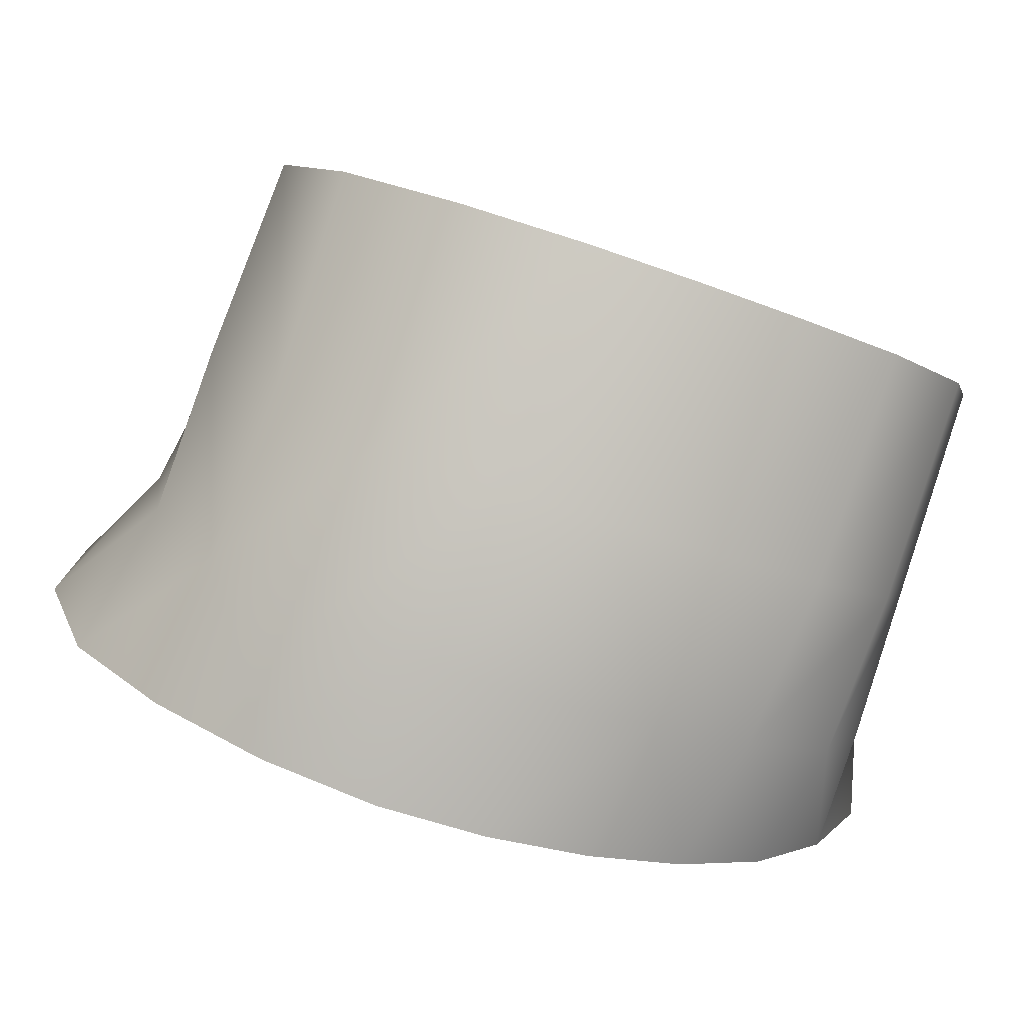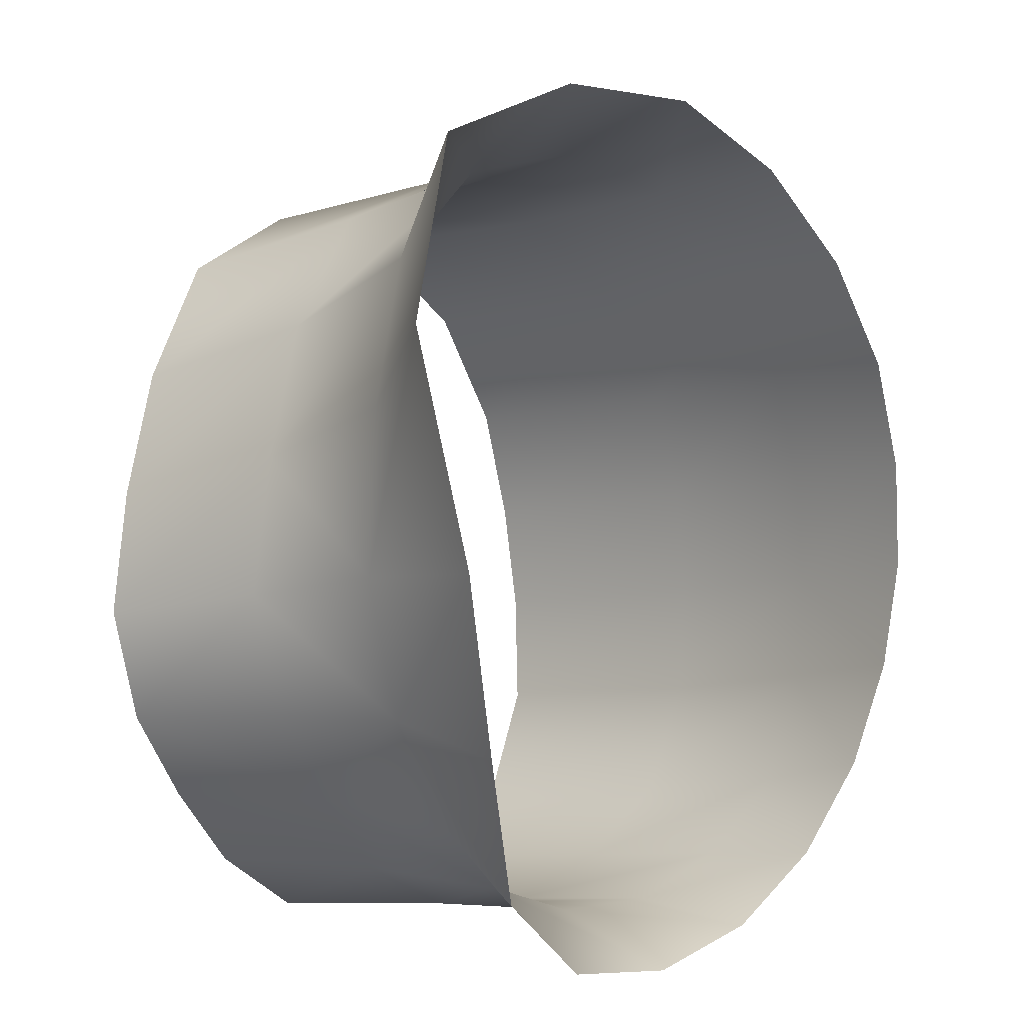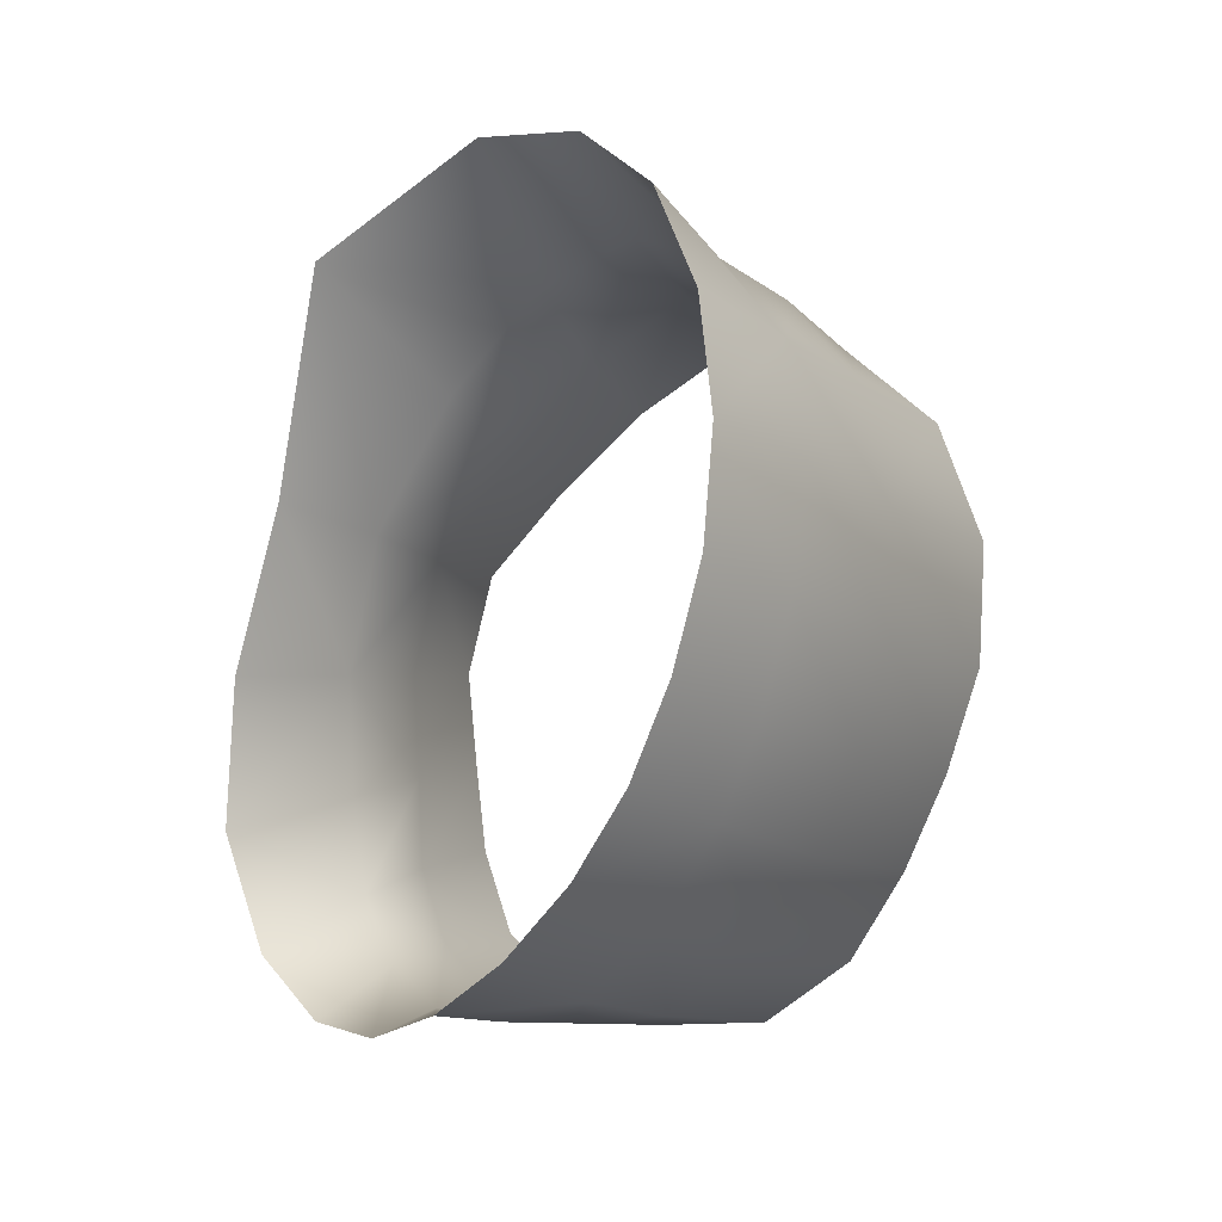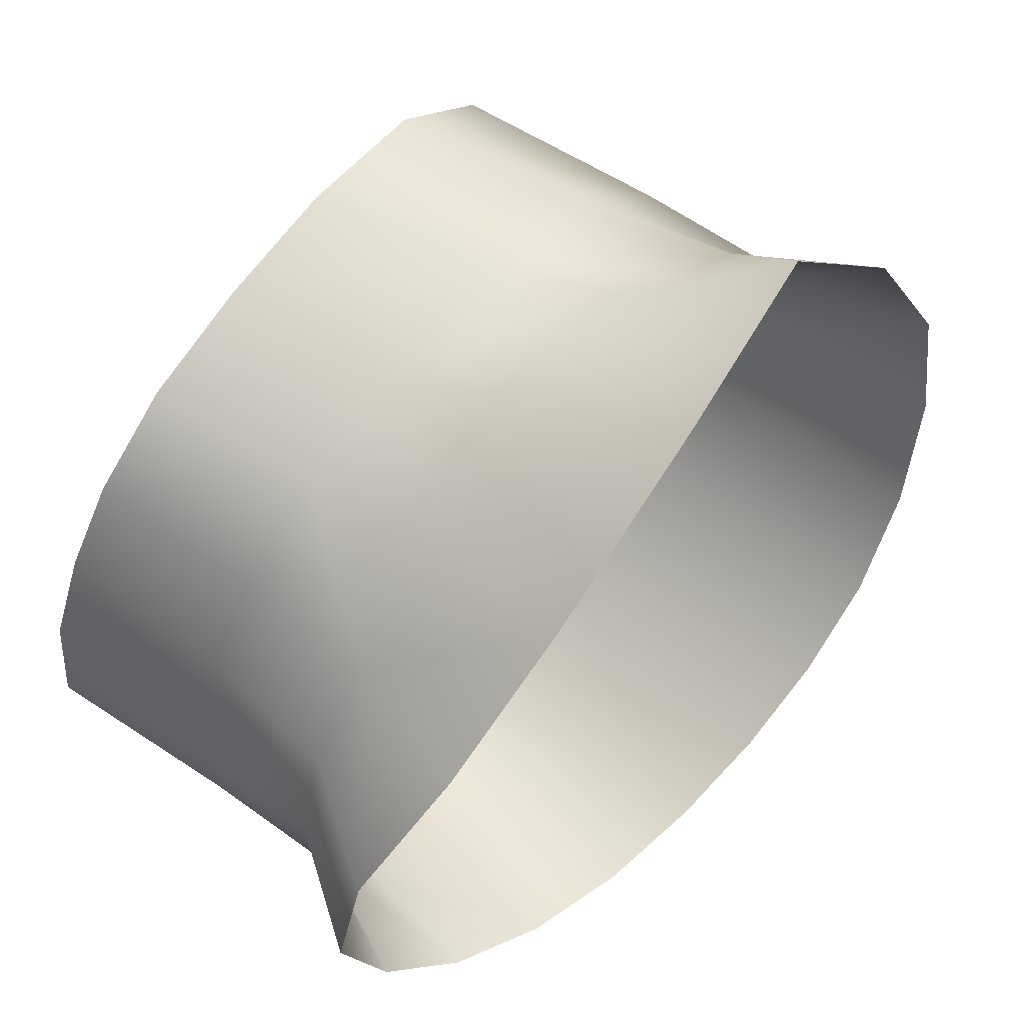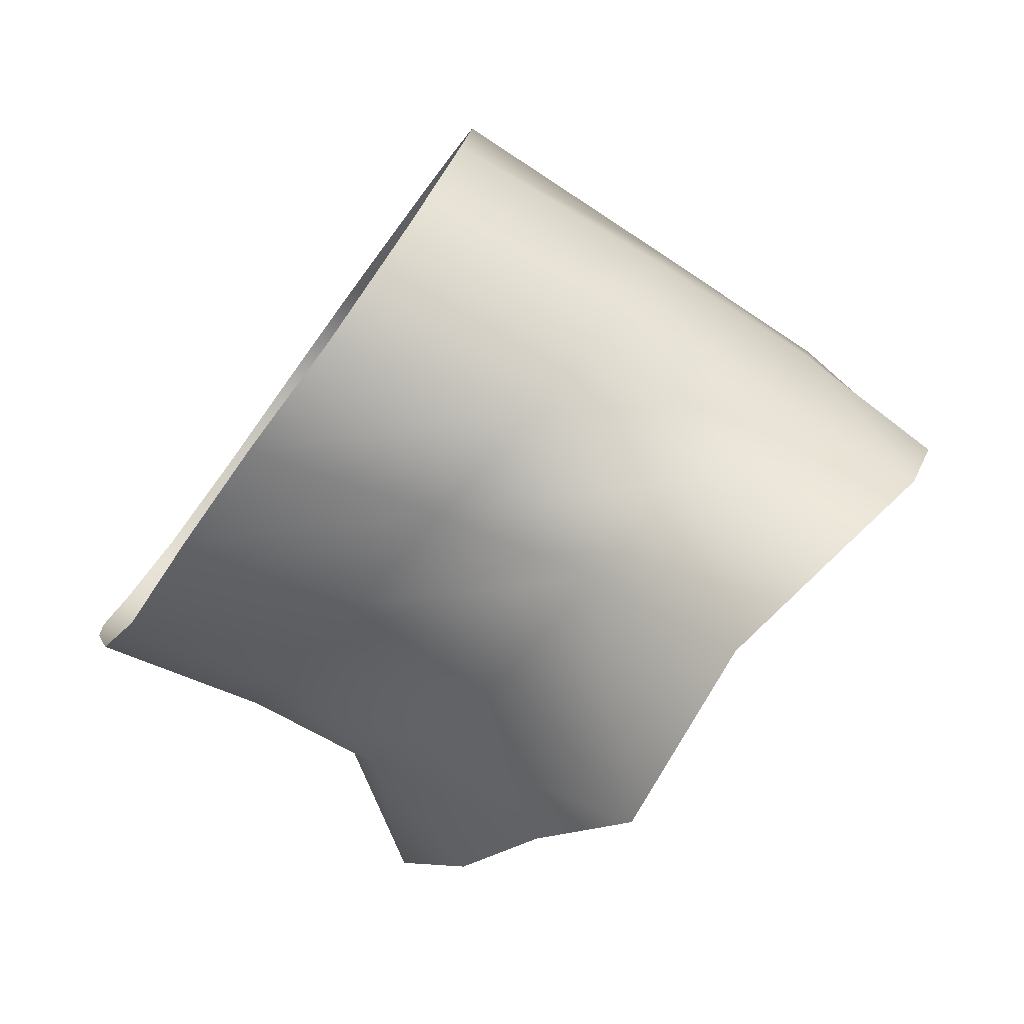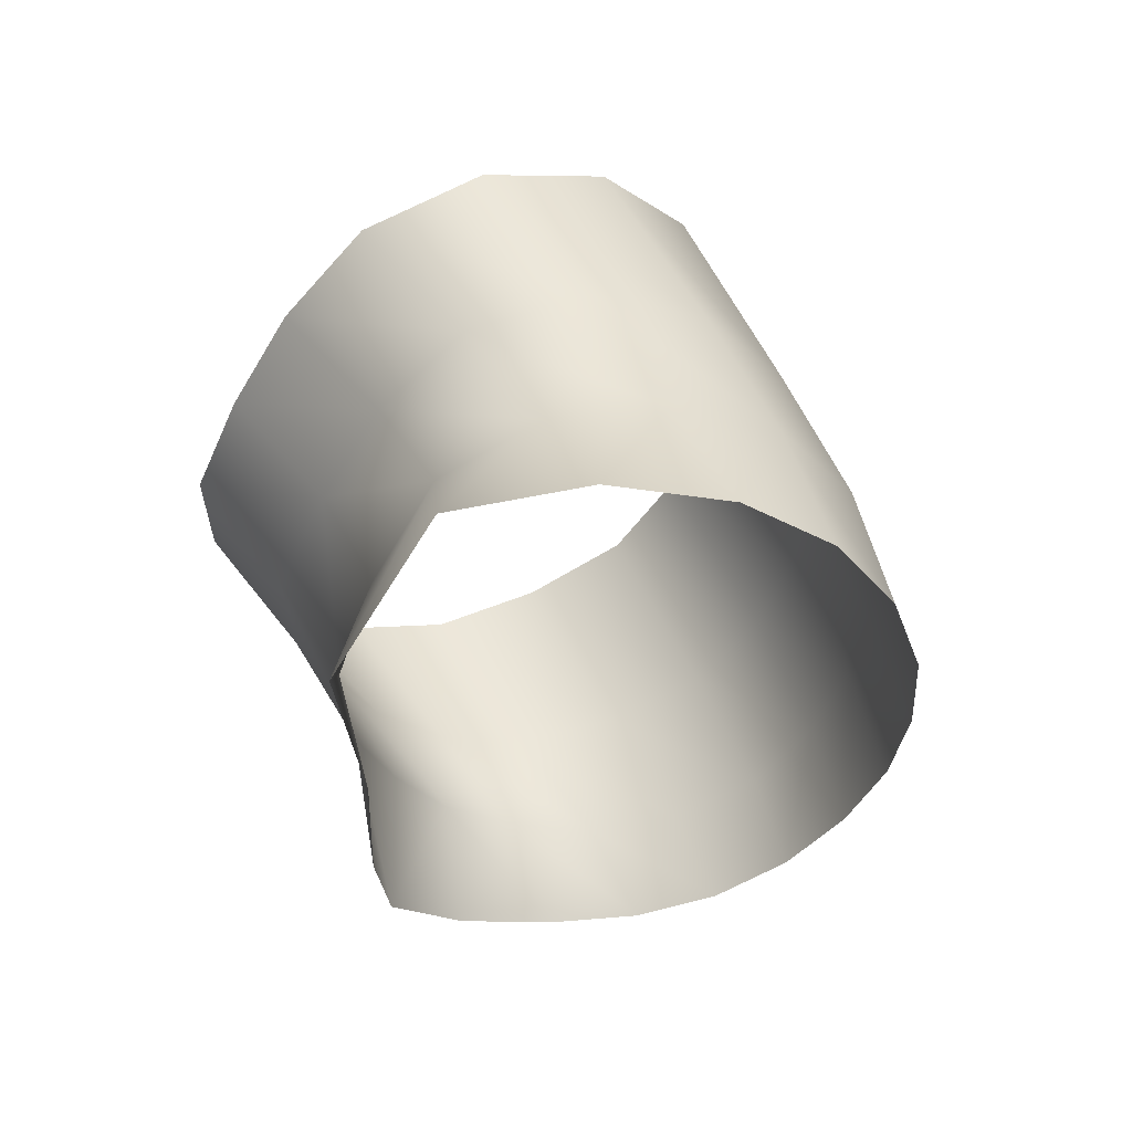
<metadata>
{"format":"obj","ext":"obj","renderer":"f3d","projection":"perspective","resolution":1024,"background":"white","views":[{"elev":53.5,"azim":87.5,"up":"+Y"},{"elev":-62.5,"azim":-0.2,"up":"+Y"},{"elev":14.0,"azim":86.4,"up":"+Z"},{"elev":-53.0,"azim":-41.9,"up":"+Y"},{"elev":-0.4,"azim":-32.7,"up":"+Y"},{"elev":74.6,"azim":30.3,"up":"+Z"}]}
</metadata>
<code>
o male_06_wrist_Lt_half_Lt
v 17.63 37.2 1.196
v 17.2 37.36 1.001
v 17.17 37.15 0.7345
v 17.59 36.98 0.8853
v 17.93 37.02 1.44
v 18 37.28 1.763
v 17.7 37.44 1.491
v 17.26 37.61 1.26
v 18.06 36.65 1.843
v 18.13 37.1 2.186
v 18.19 37.53 1.918
v 17.84 37.7 1.71
v 17.37 37.88 1.481
v 18.45 37.36 2.228
v 18.08 37.96 1.73
v 17.59 38.19 1.515
v 18.45 37.73 1.893
v 18.77 37.53 2.123
v 18.37 38.13 1.538
v 17.86 38.43 1.335
v 18.73 37.87 1.724
v 19.02 37.62 1.89
v 18.6 38.18 1.25
v 18.08 38.53 1.03
v 19.22 37.64 1.603
v 18.96 37.91 1.446
v 18.22 38.51 0.6987
v 18.75 38.16 0.9381
v 19.09 37.86 1.138
v 19.36 37.61 1.304
v 18.28 38.41 0.3995
v 18.82 38.08 0.6385
v 19.16 37.78 0.8443
v 19.42 37.53 1.016
v 18.84 37.96 0.3593
v 18.31 38.29 0.1262
v 19.18 37.67 0.5658
v 19.43 37.42 0.7442
v 18.32 38.14 -0.1409
v 18.83 37.8 0.09198
v 19.39 37.29 0.4881
v 19.16 37.53 0.2965
v 18.24 37.91 -0.3544
v 18.74 37.58 -0.1275
v 19.3 37.12 0.253
v 19.08 37.34 0.0568
v 18.06 37.63 -0.4296
v 18.55 37.33 -0.2175
v 19.15 36.95 0.05806
v 18.9 37.13 -0.06702
v 17.85 37.36 -0.4201
v 18.33 37.12 -0.2292
v 18.68 36.95 -0.1093
v 18.96 36.78 -0.07908
v 17.63 37.18 -0.2938
v 18.1 36.98 -0.1487
v 18.46 36.84 -0.06524
v 18.73 36.63 -0.1224
v 17.9 36.92 0.0197
v 17.45 37.11 -0.08243
v 18.26 36.76 0.06564
v 18.48 36.47 -0.02053
v 17.33 37.09 0.1601
v 17.77 36.91 0.2584
v 18.3 36.37 0.2809
v 18.11 36.72 0.3097
v 17.23 37.07 0.4322
v 17.65 36.9 0.5483
v 17.92 36.8 1.039
v 17.99 36.72 0.6419
v 18.25 36.41 0.7156
v 18.19 36.54 1.196
f 1 2 3 4
f 1 5 6 7
f 7 8 2 1
f 6 5 9 10
f 7 6 11 12
f 12 13 8 7
f 11 6 10 14
f 15 16 13 12
f 17 15 12 11
f 17 11 14 18
f 19 20 16 15
f 21 19 15 17
f 21 17 18 22
f 23 24 20 19
f 21 22 25 26
f 23 19 21 26
f 27 24 23 28
f 29 26 25 30
f 28 23 26 29
f 31 27 28 32
f 33 29 30 34
f 32 28 29 33
f 35 36 31 32
f 37 35 32 33
f 37 33 34 38
f 39 36 35 40
f 37 38 41 42
f 40 35 37 42
f 43 39 40 44
f 42 41 45 46
f 44 40 42 46
f 47 43 44 48
f 46 45 49 50
f 48 44 46 50
f 51 47 48 52
f 53 50 49 54
f 52 48 50 53
f 55 51 52 56
f 57 53 54 58
f 56 52 53 57
f 59 60 55 56
f 61 59 56 57
f 61 57 58 62
f 63 60 59 64
f 61 62 65 66
f 64 59 61 66
f 4 3 67 68
f 67 63 64 68
f 69 5 1 4
f 70 66 65 71
f 69 72 9 5
f 70 71 72 69
f 4 68 70 69
f 70 68 64 66

</code>
